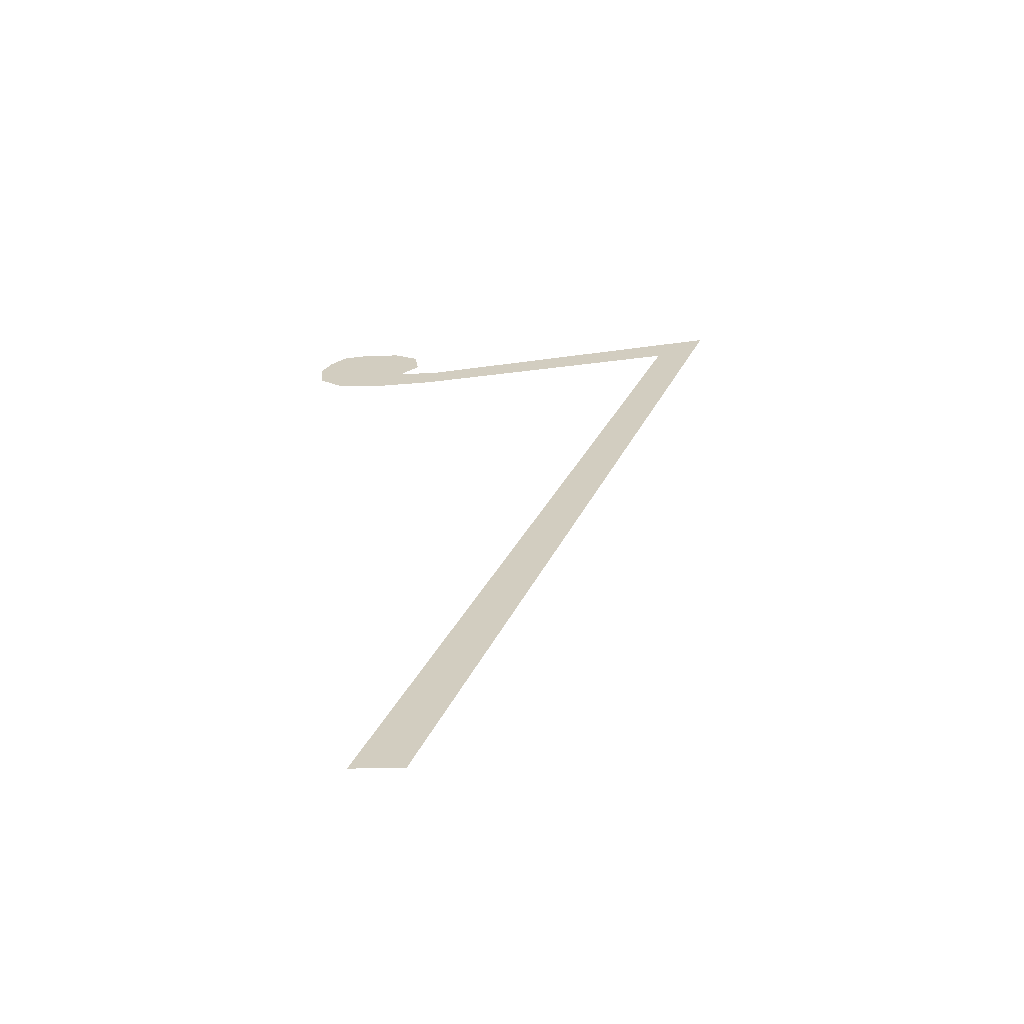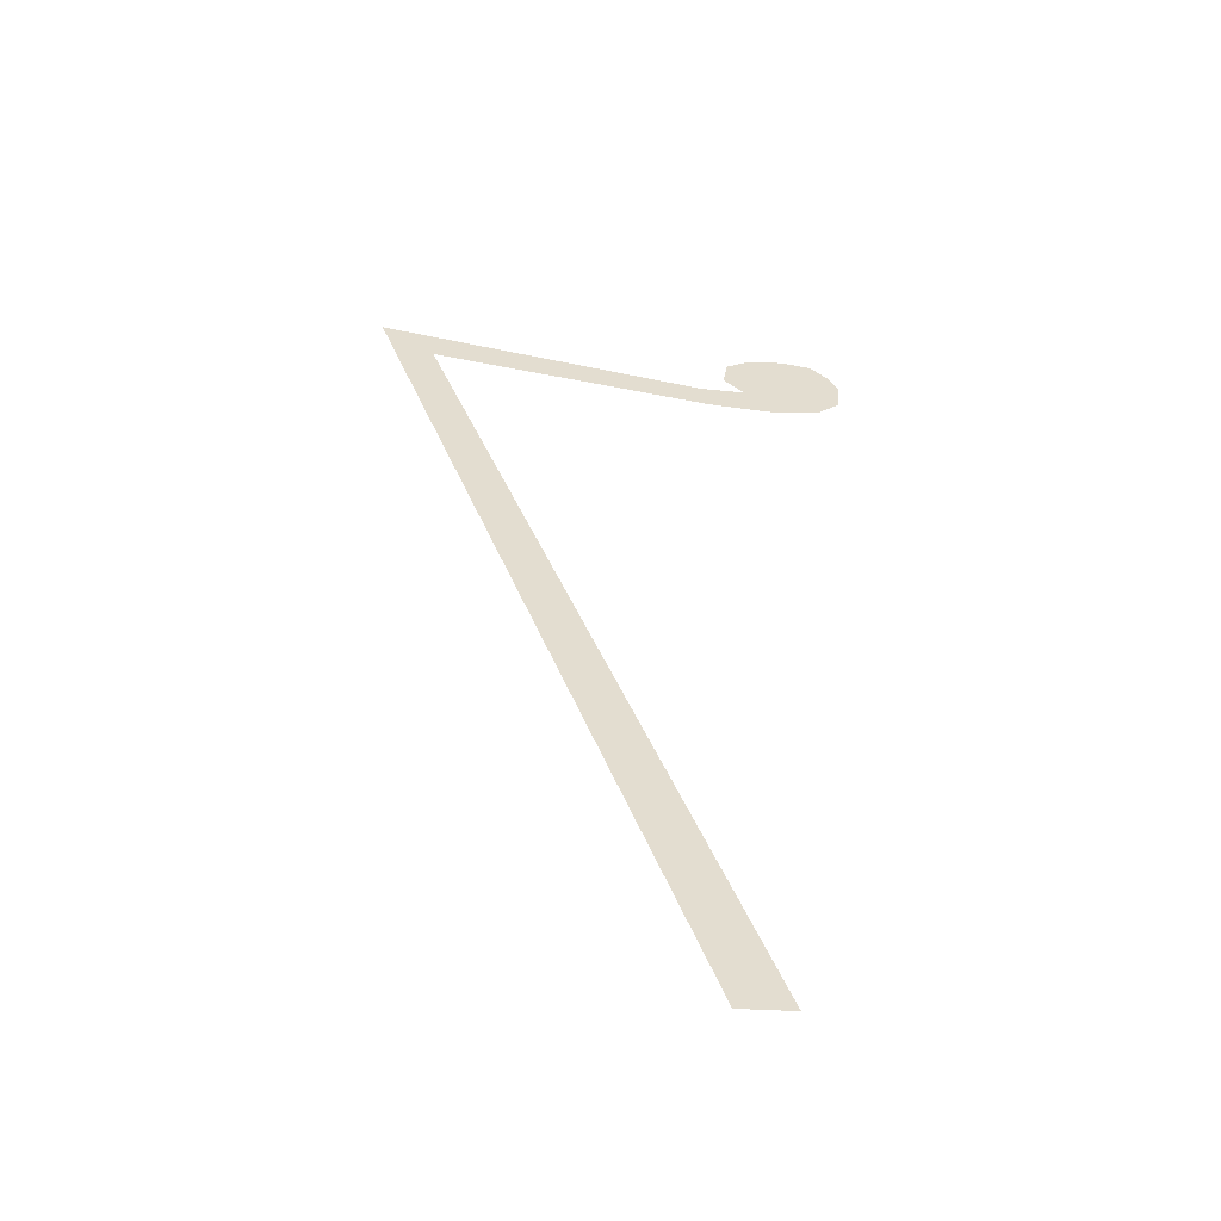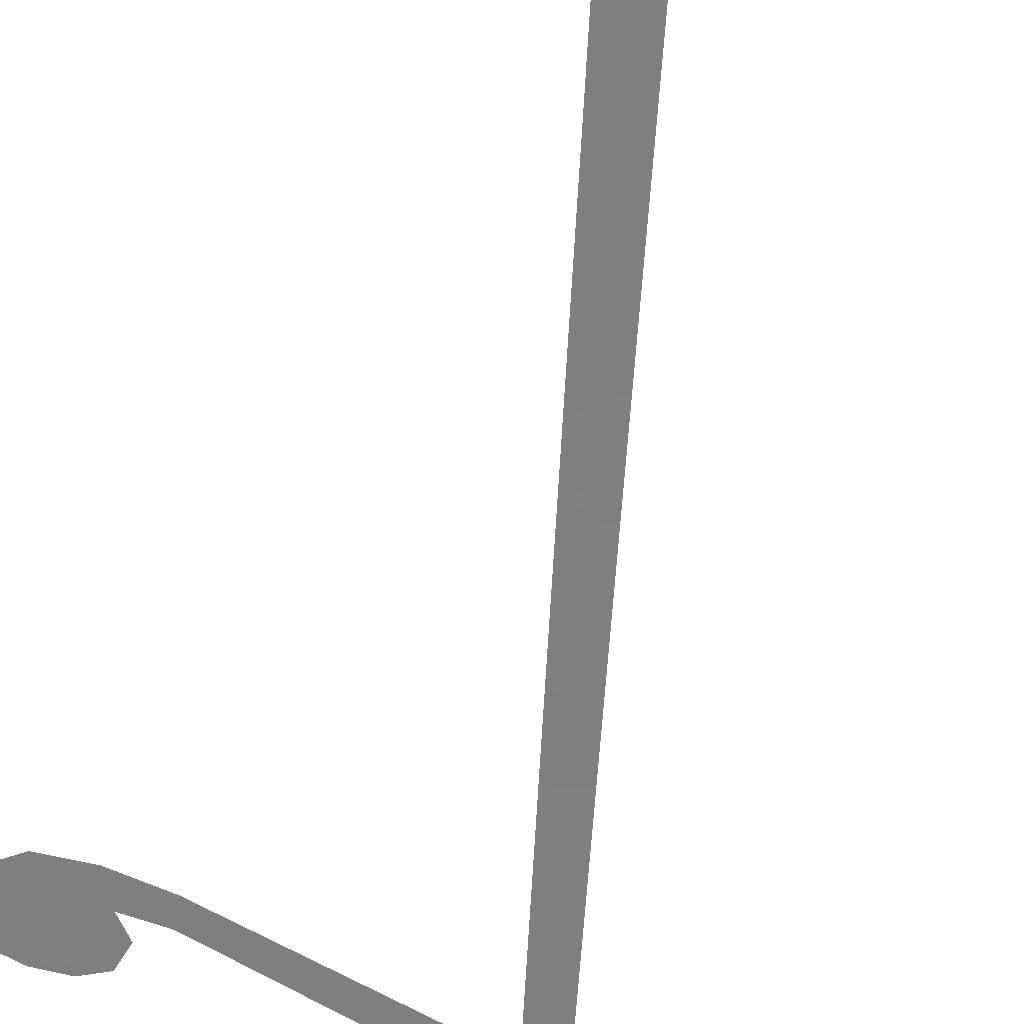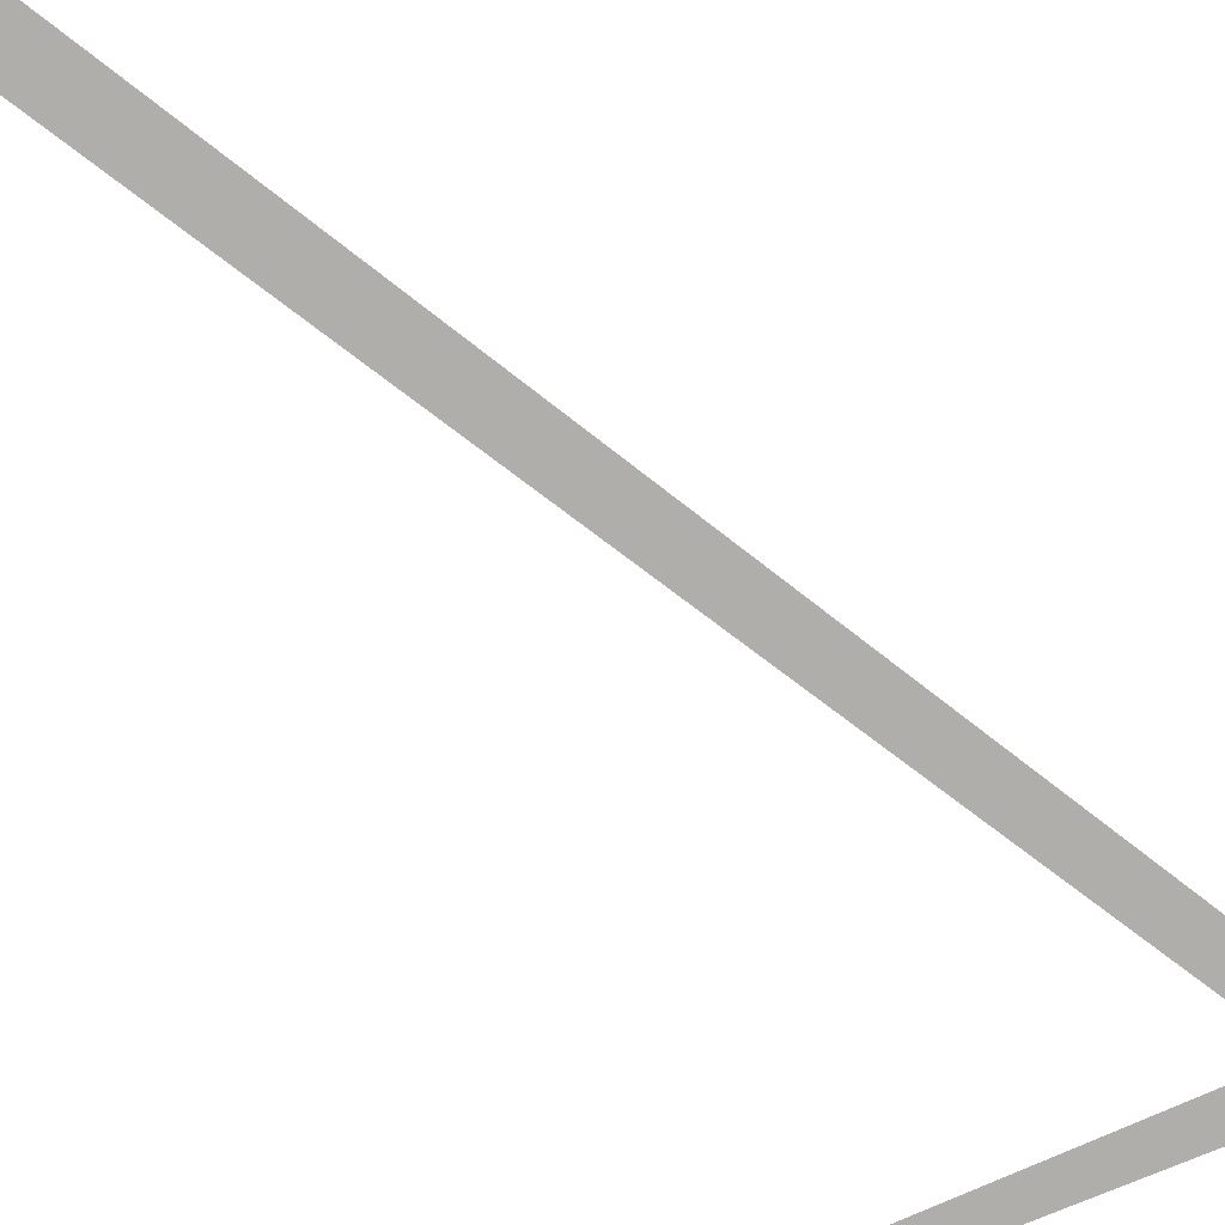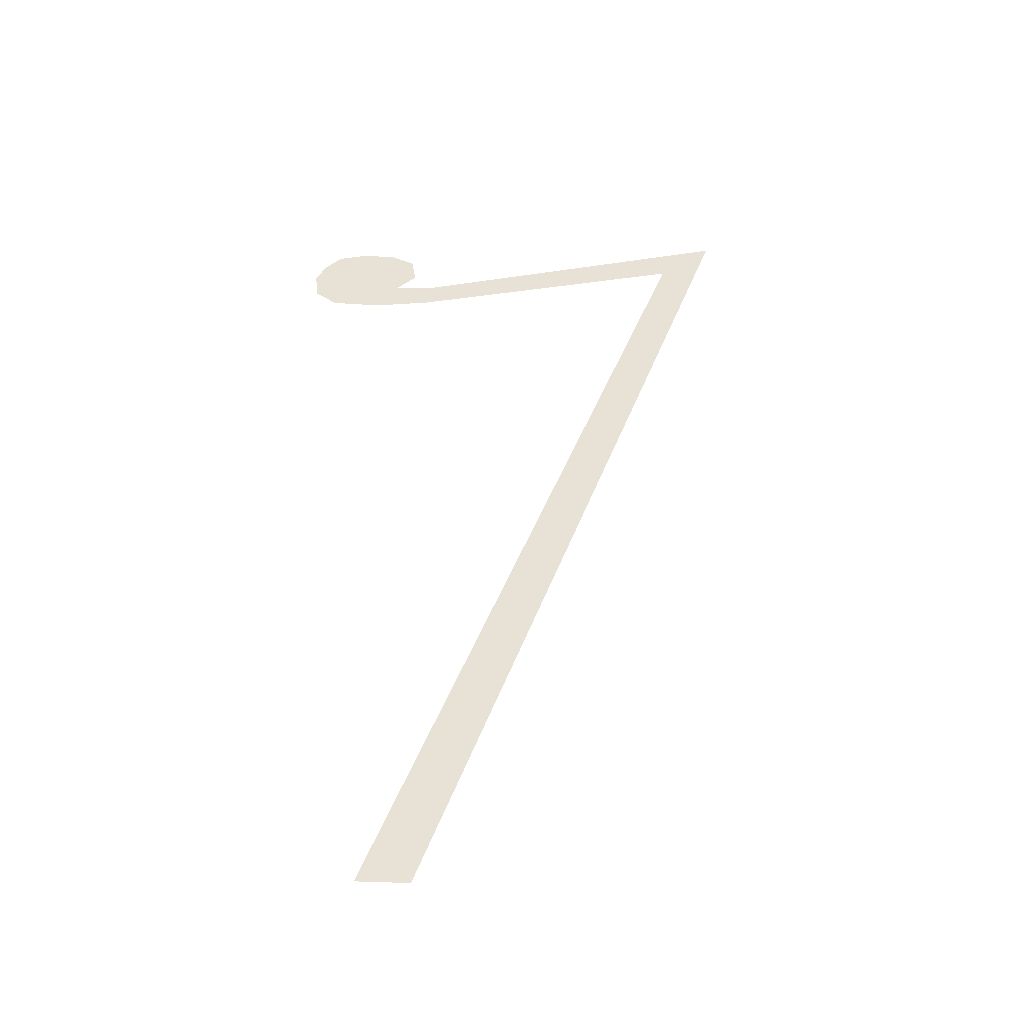
<metadata>
{"format":"obj","ext":"obj","renderer":"f3d","projection":"perspective","resolution":1024,"background":"white","views":[{"elev":-64.6,"azim":3.2,"up":"+Y"},{"elev":-55.2,"azim":173.7,"up":"+Y"},{"elev":-59.9,"azim":-22.2,"up":"+Z"},{"elev":-77.6,"azim":33.7,"up":"+Z"},{"elev":-48.7,"azim":1.6,"up":"+Y"}]}
</metadata>
<code>
o enrest
v 0.09977 -0.006925 -1e-06
v 0.1286 -0.05214 -1e-06
v 0.06505 -0.00273 0
v 0.108 -0.07353 -1e-06
v 0.152 -0.07435 -1e-06
v 0.4848 -0.008823 -0
v 0.1587 -0.9726 -0
v 0.1087 -0.9696 -1e-06
v 0.429 -0.05584 -0
v 0.1454 -0.1049 -0
v 0.08521 -0.1087 -0
v 0.03417 -0.1014 -0
v 0.01134 -0.08091 -0
v 0.01859 -0.02604 0
v 0.00779 -0.04801 -0
v 0.03495 -0.00799 0
v 0.1241 -0.02226 -1e-06
f 8 7 9
f 7 6 9
f 5 9 6
f 9 5 10
f 5 4 10
f 10 4 11
f 11 4 12
f 12 4 13
f 13 4 15
f 14 15 4
f 14 4 16
f 3 16 4
f 1 3 4
f 1 4 17
f 4 2 17

</code>
